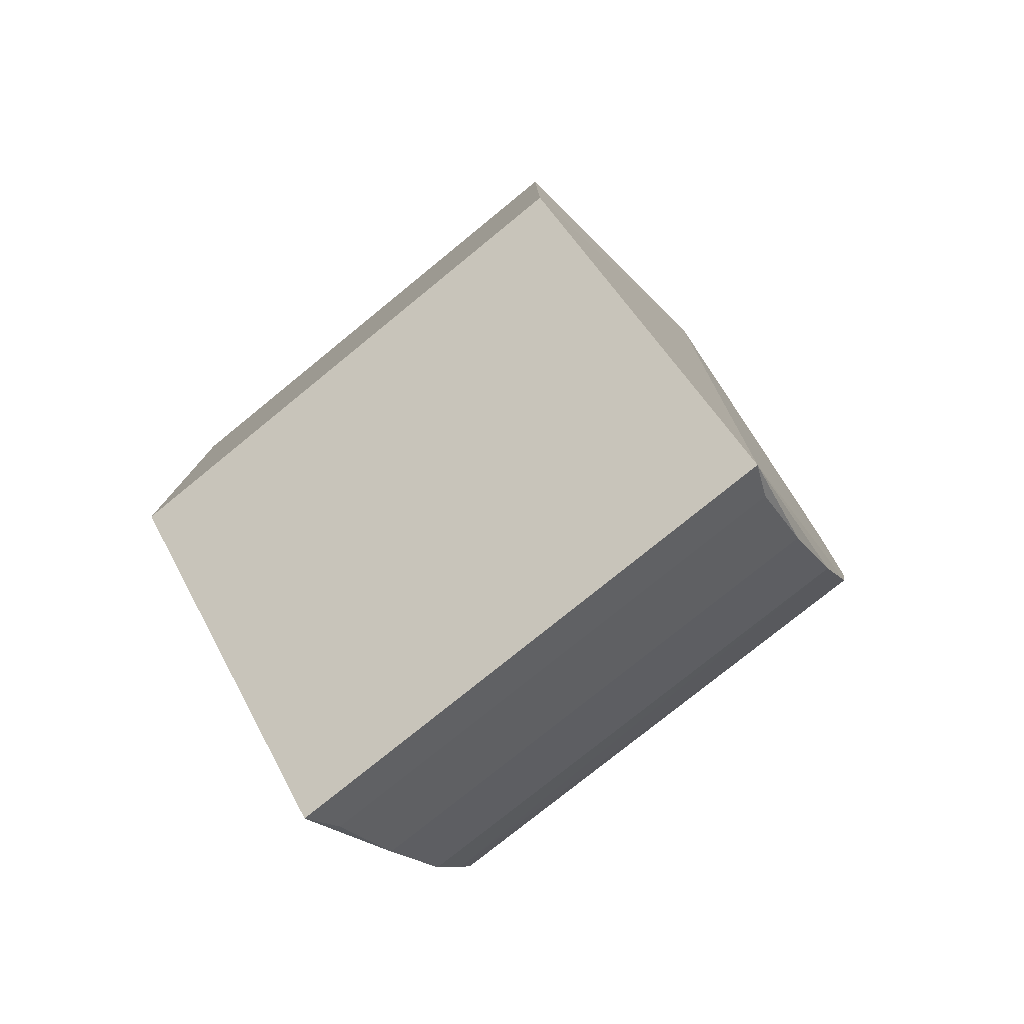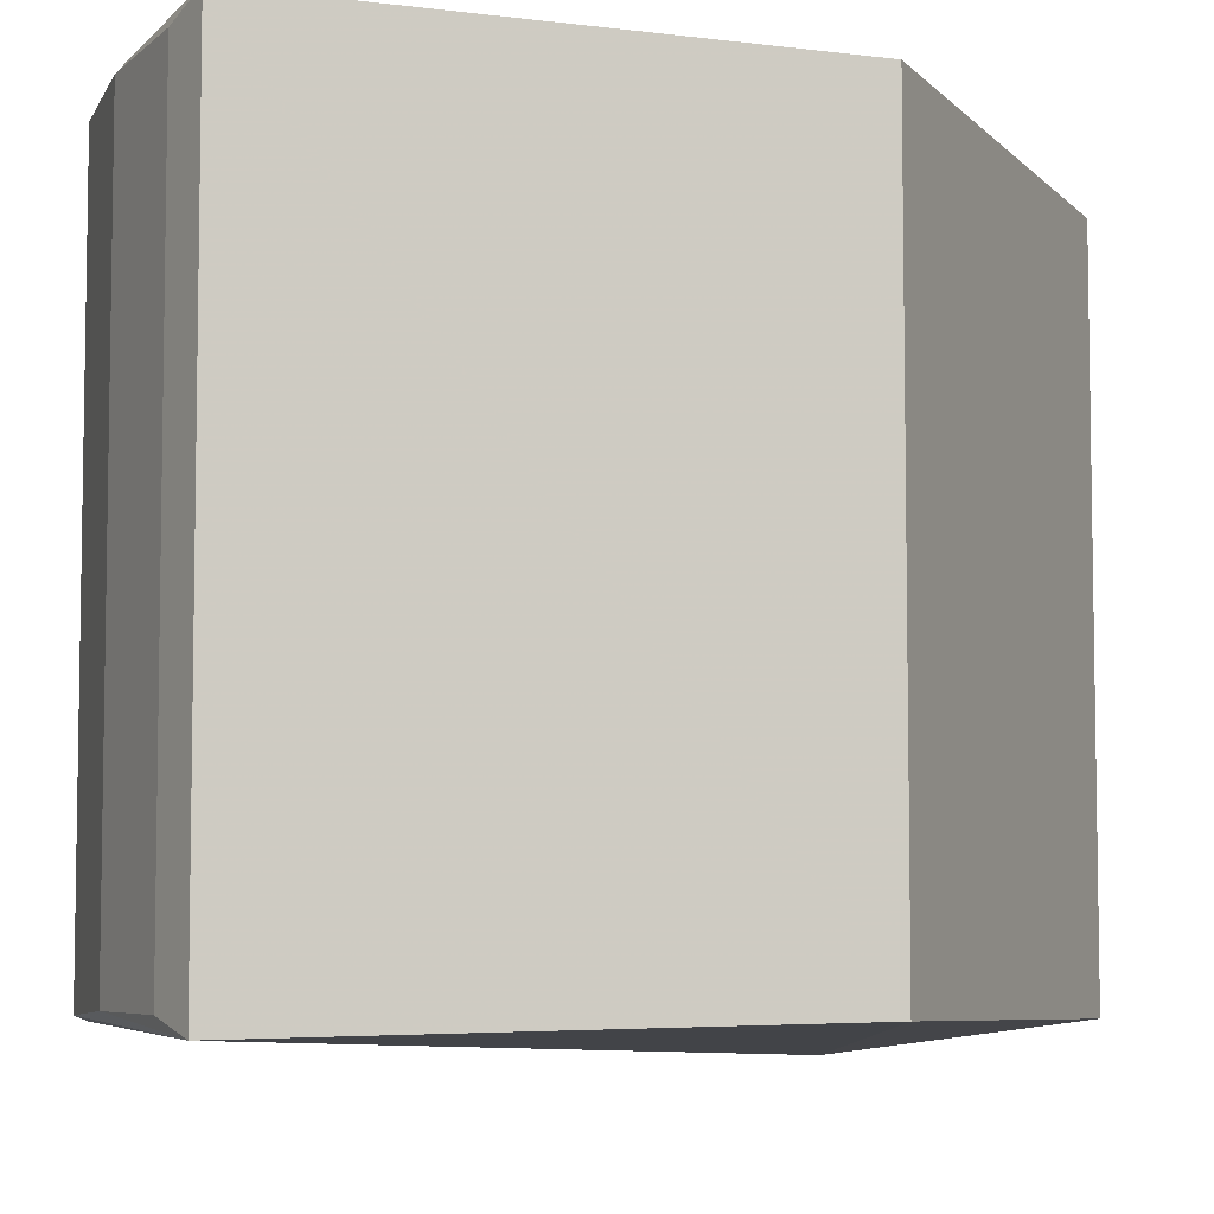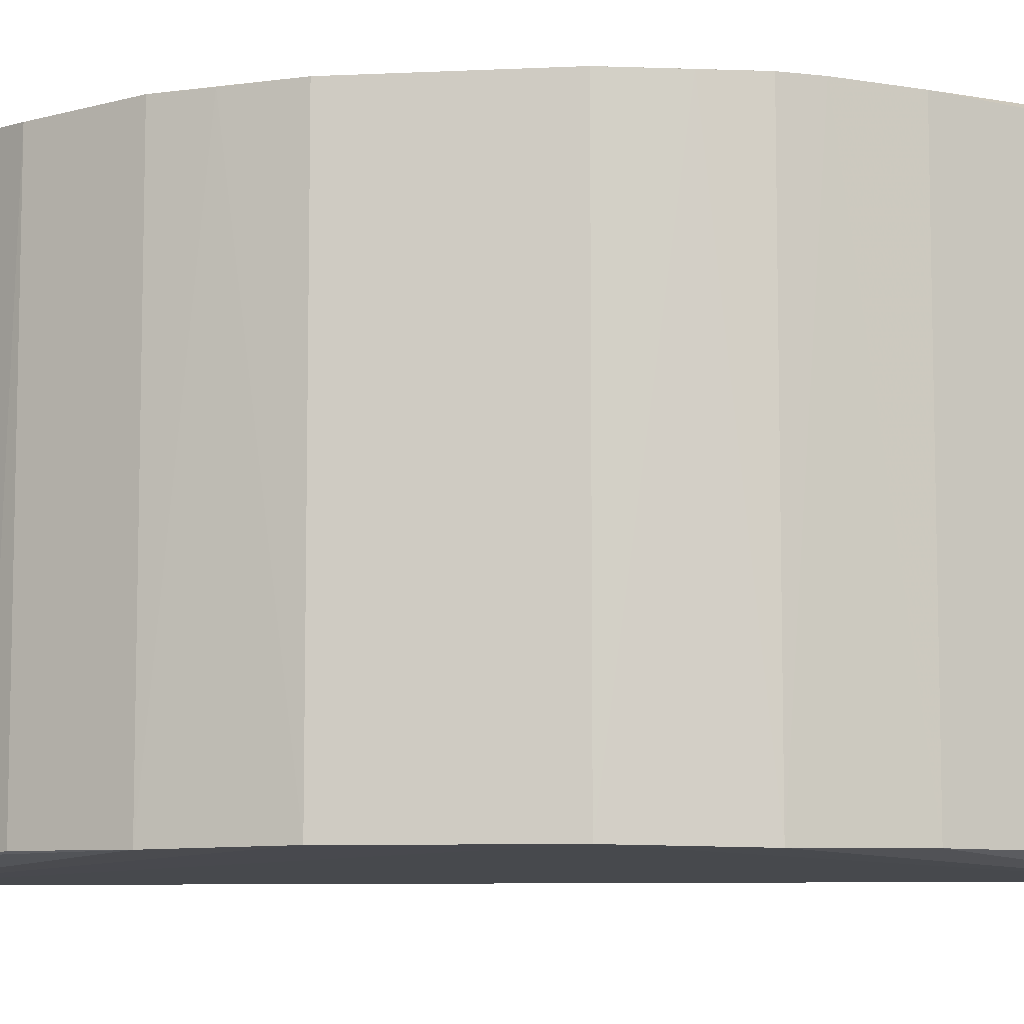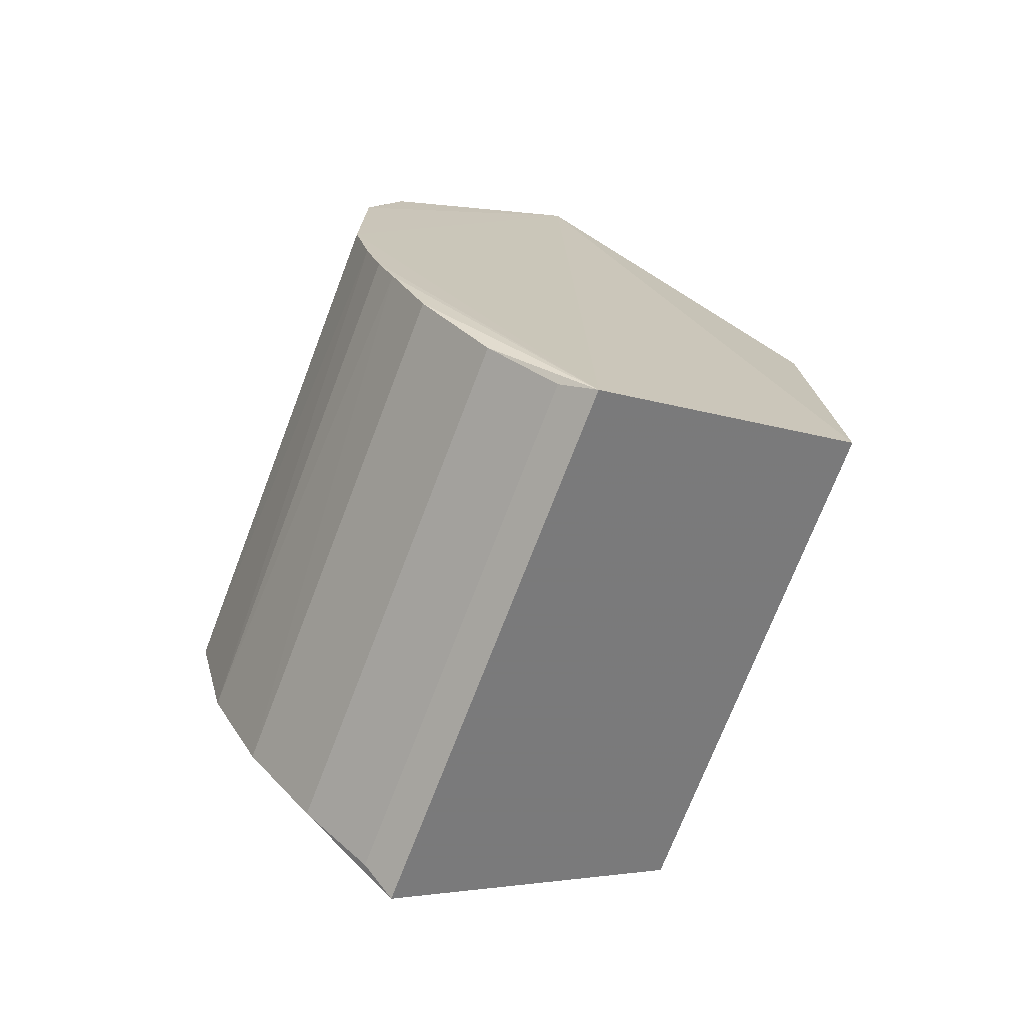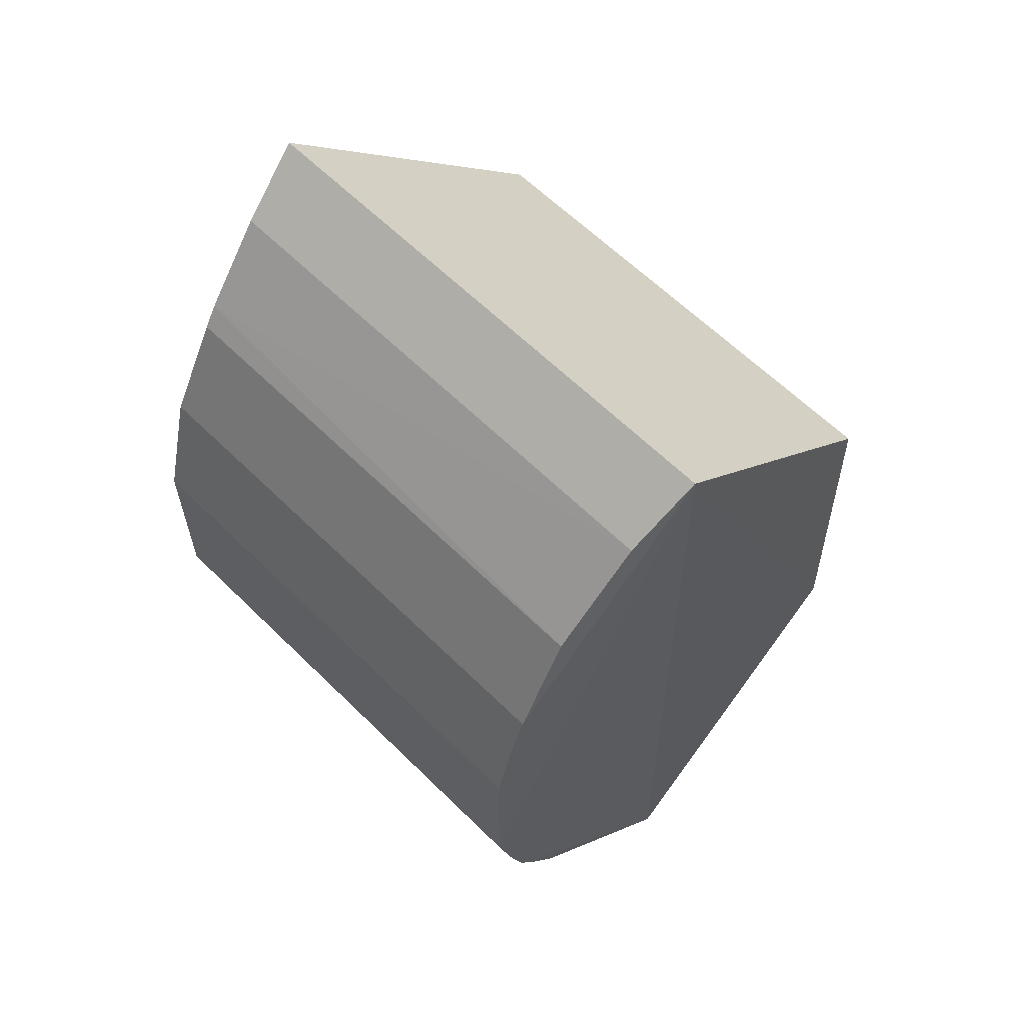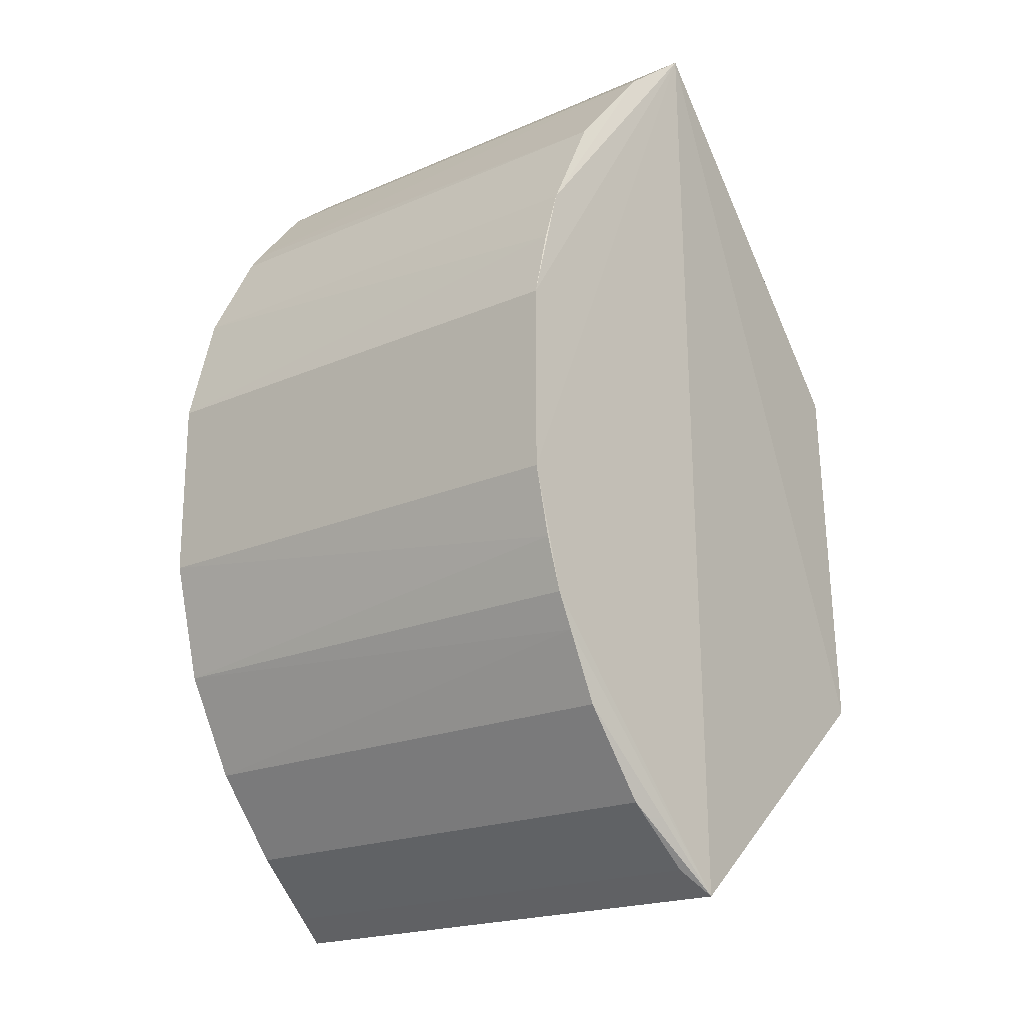
<metadata>
{"format":"obj","ext":"obj","renderer":"f3d","projection":"perspective","resolution":1024,"background":"white","views":[{"elev":-76.7,"azim":129.2,"up":"+Y"},{"elev":-7.2,"azim":23.8,"up":"+Z"},{"elev":-8.4,"azim":-83.1,"up":"+Z"},{"elev":-72.7,"azim":-21.0,"up":"+Y"},{"elev":62.2,"azim":-45.1,"up":"+Y"},{"elev":-19.6,"azim":-50.8,"up":"+Y"}]}
</metadata>
<code>
v -0.03556 0.2541 0.919
v -0.9842 -0.1603 0.02968
v -0.9842 -0.1603 0.9227
v -0.5397 -0.8368 0
v -0.5714 0.8137 0
v -0.5397 -0.8368 0.9524
v -0.02117 -0.4068 0.01985
v -0.6909 0.7204 0.9337
v -0.02117 -0.4068 0.9325
v -0.03556 0.2541 0.03333
v -0.9258 0.3763 0.02842
v -0.5714 0.8137 0.9524
v -0.8357 -0.5477 0.02921
v -0.9836 0.1667 0.9221
v -0.8357 -0.5477 0.9232
v -0.8338 0.5512 0.9206
v -0.8066 0.5858 0.02806
v -0.7162 -0.696 0.9227
v -0.9274 -0.371 0.02668
v -0.9836 0.1667 0.03027
v -0.9274 -0.371 0.9257
v -0.9258 0.3763 0.924
v -0.7162 -0.696 0.02966
v -0.6909 0.7204 0.01864
v -0.5984 -0.7963 0.02335
v -0.8338 0.5512 0.03174
v -0.9551 -0.2798 0.9234
v -0.5984 -0.7963 0.929
v -0.9534 0.2853 0.9217
v -0.8979 -0.4313 0.9261
f 21 19 30
f 4 2 5
f 6 4 7
f 4 5 7
f 6 7 9
f 7 1 9
f 5 1 10
f 1 7 10
f 7 5 10
f 1 5 12
f 3 6 12
f 5 8 12
f 6 9 12
f 9 1 12
f 2 3 14
f 3 12 14
f 5 11 17
f 16 8 17
f 6 15 18
f 15 13 18
f 2 4 19
f 4 13 19
f 5 2 20
f 11 5 20
f 2 14 20
f 6 3 21
f 12 8 22
f 14 12 22
f 8 16 22
f 16 11 22
f 13 4 23
f 18 13 23
f 8 5 24
f 5 17 24
f 17 8 24
f 4 6 25
f 23 4 25
f 18 23 25
f 11 16 26
f 17 11 26
f 16 17 26
f 3 2 27
f 2 19 27
f 21 3 27
f 19 21 27
f 6 18 28
f 25 6 28
f 18 25 28
f 11 20 29
f 20 14 29
f 22 11 29
f 14 22 29
f 15 6 30
f 13 15 30
f 19 13 30
f 6 21 30

</code>
